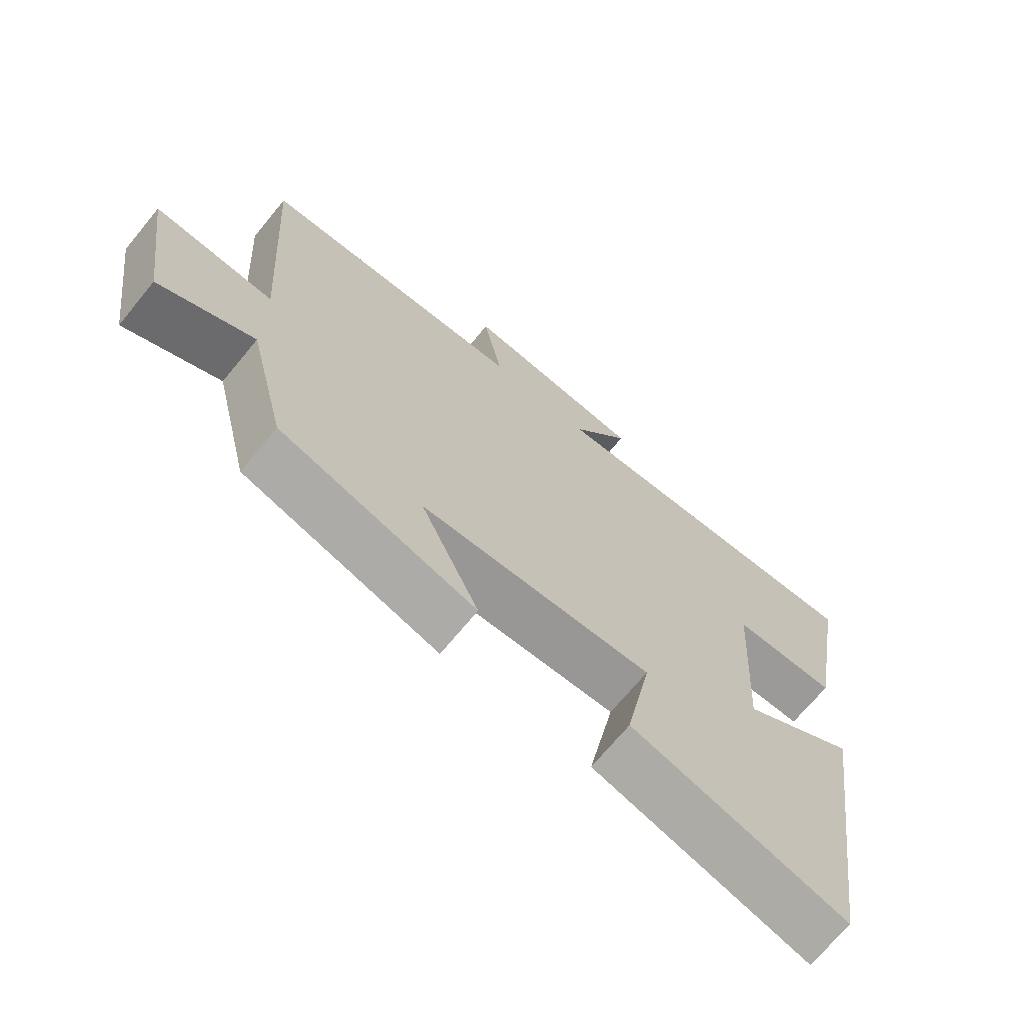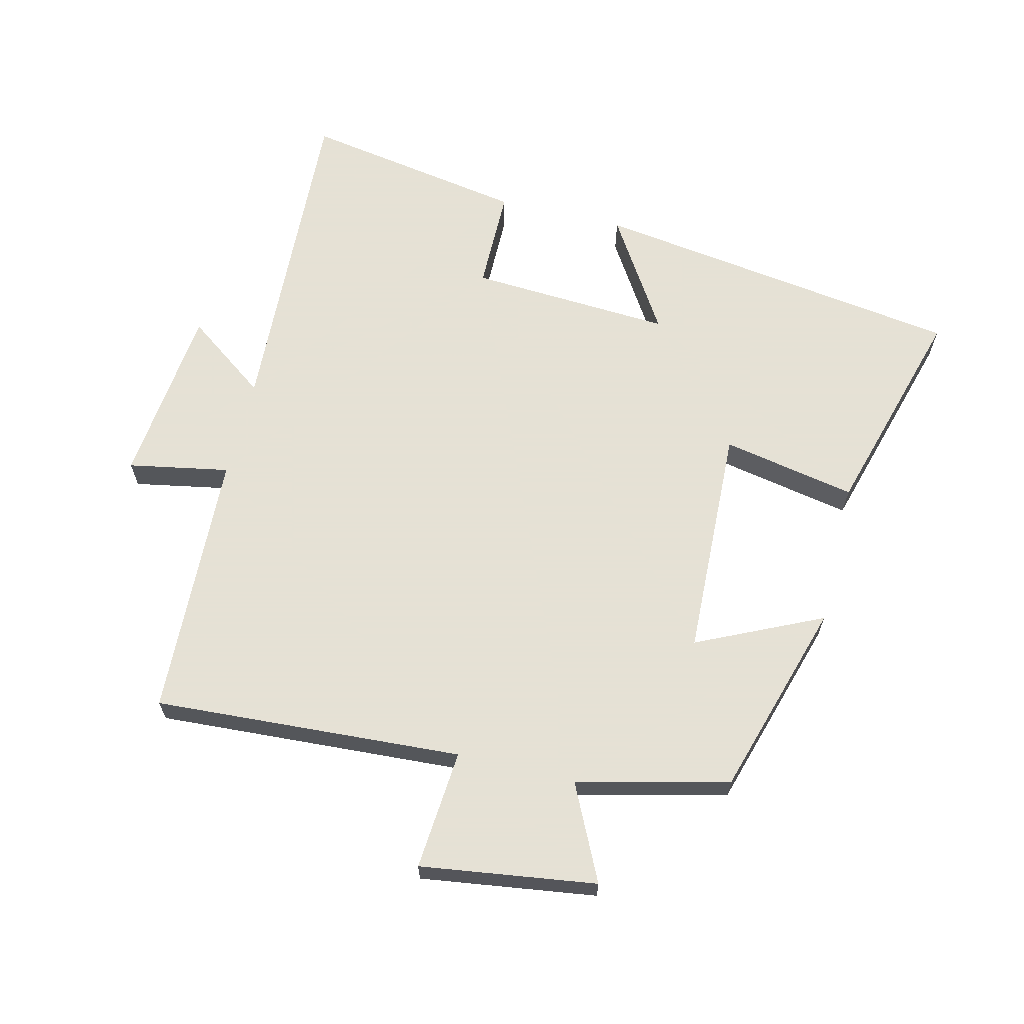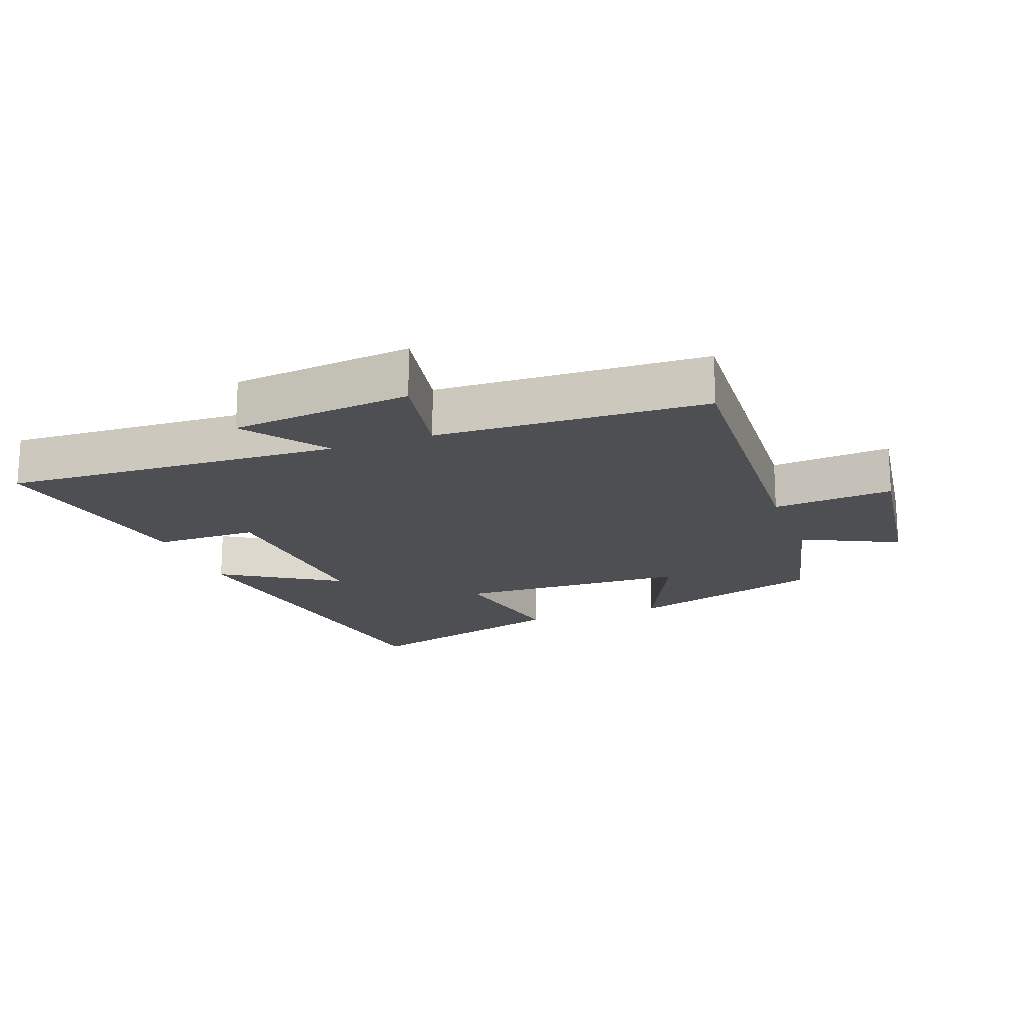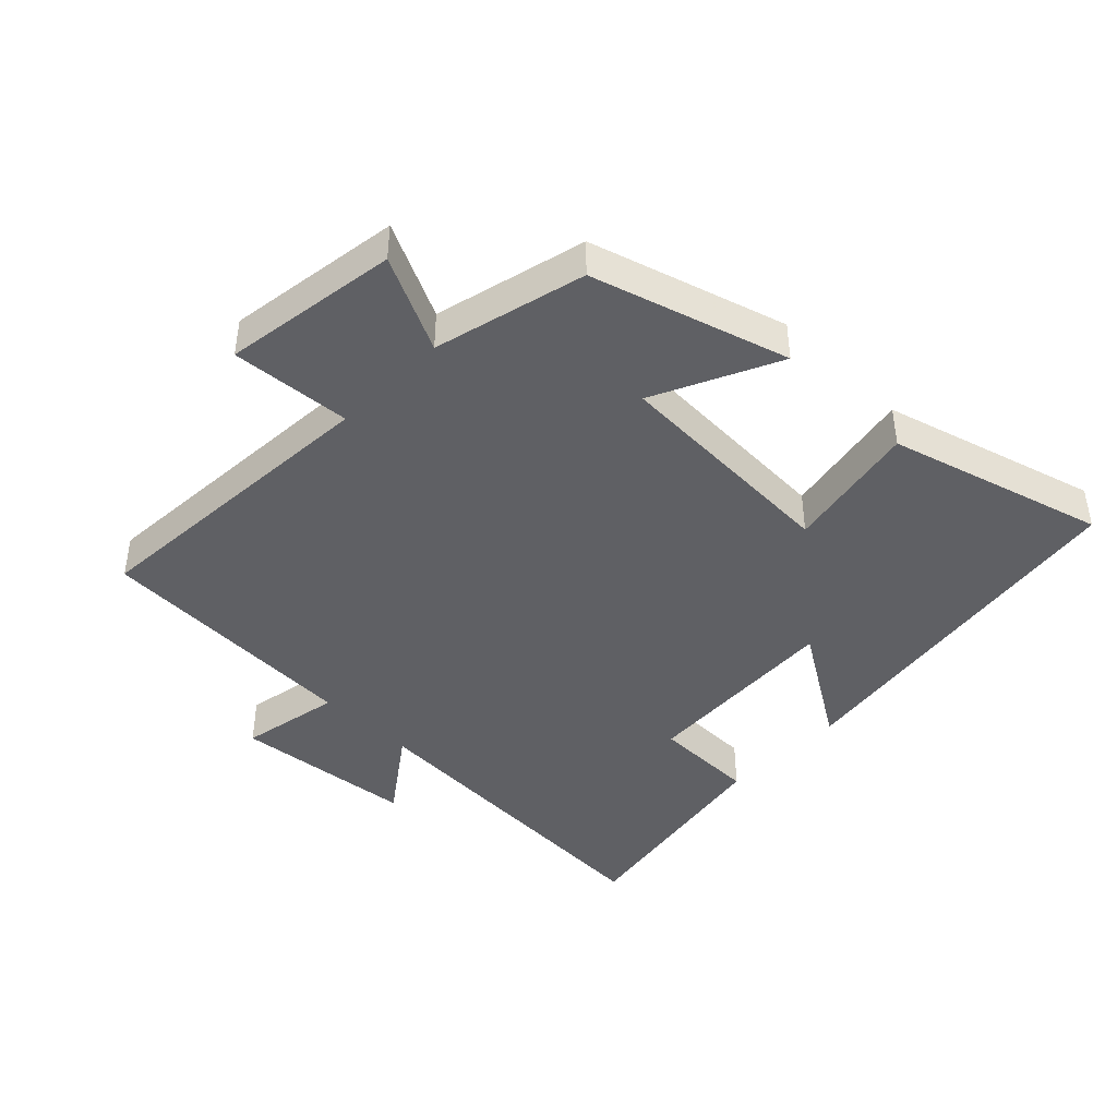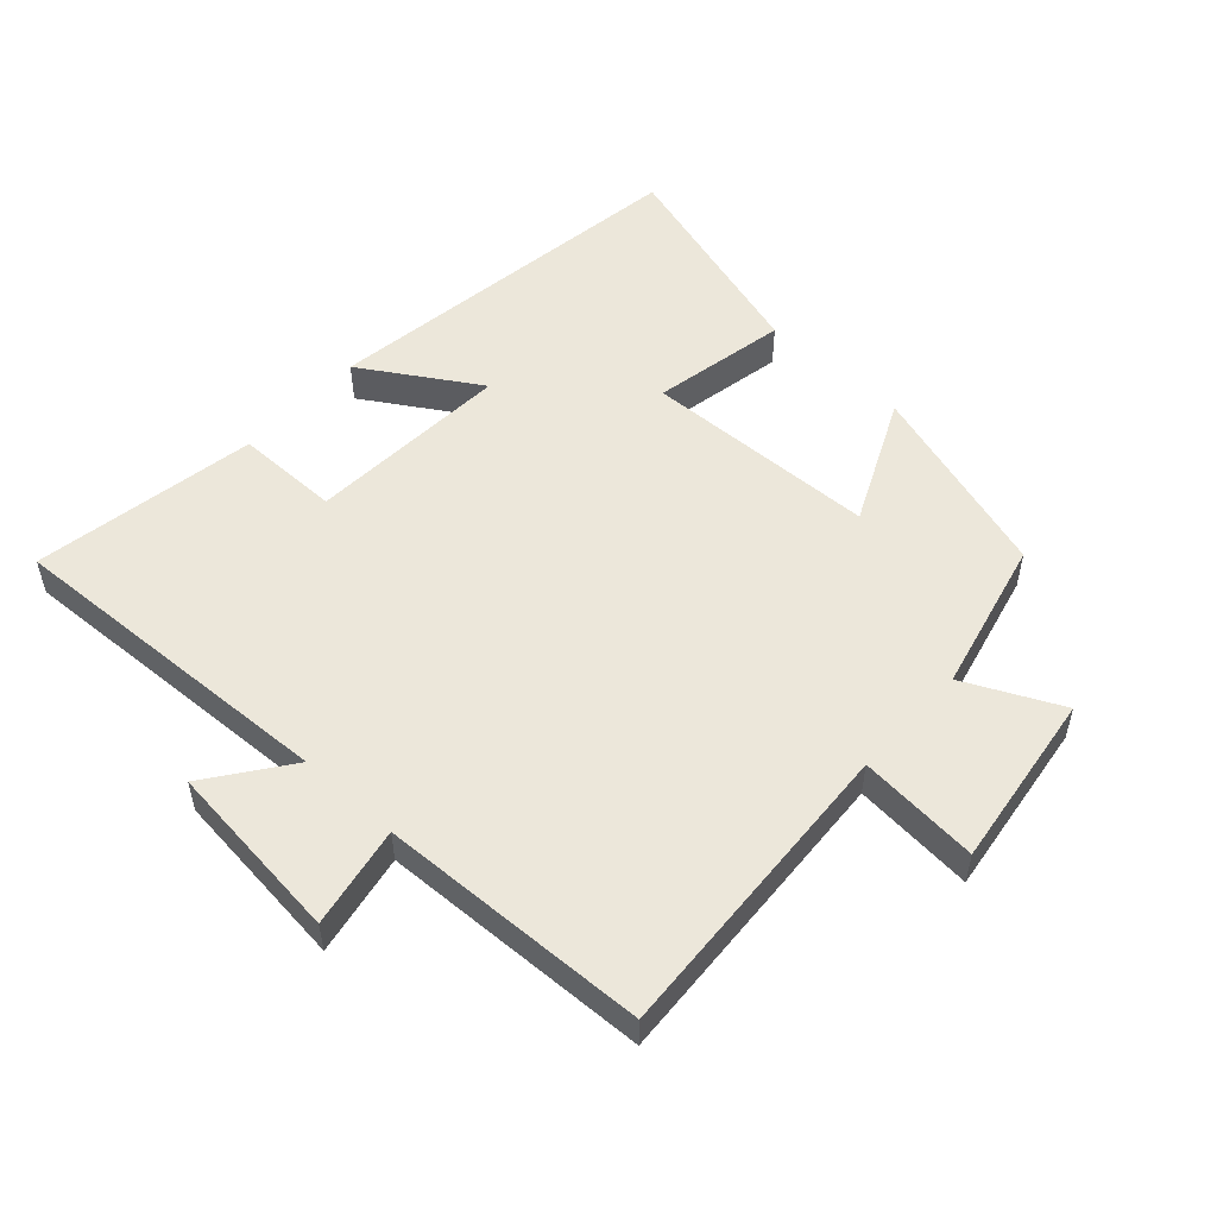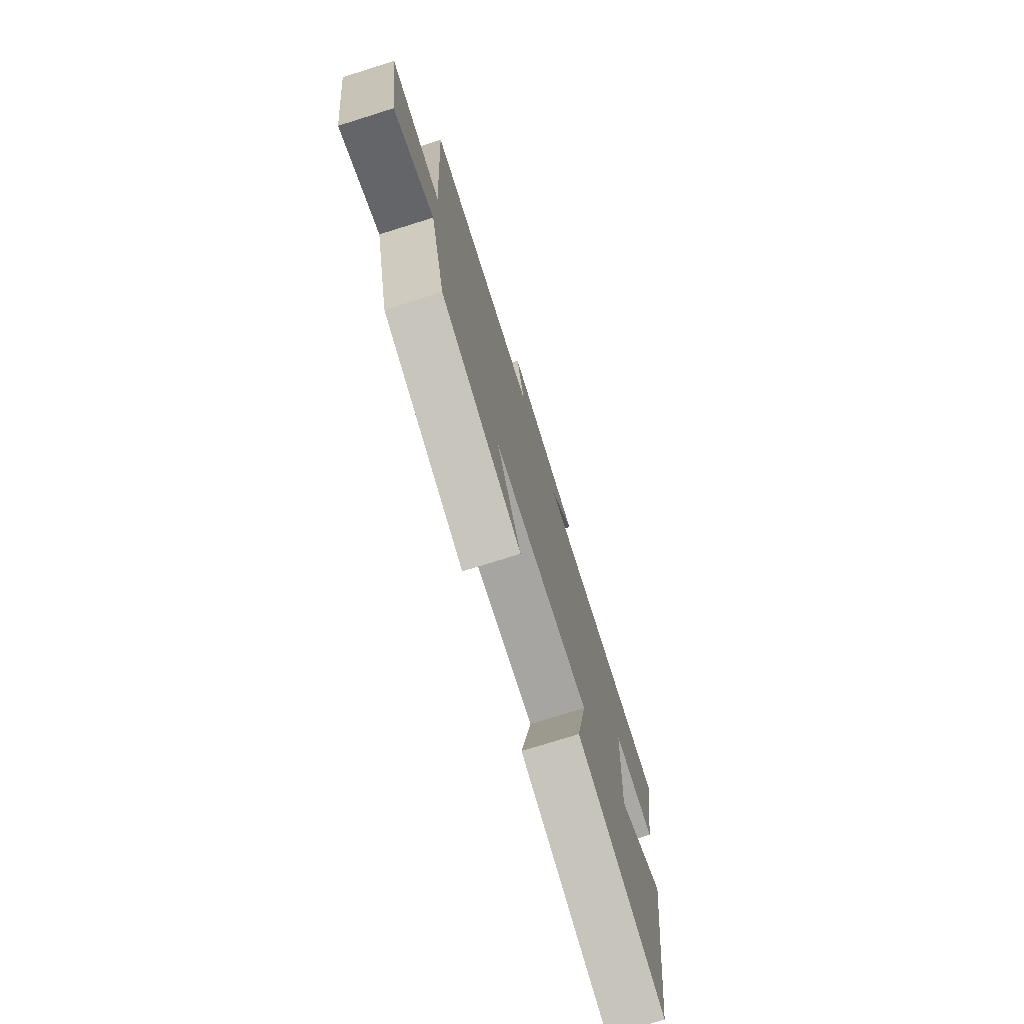
<metadata>
{"format":"obj","ext":"obj","renderer":"f3d","projection":"perspective","resolution":1024,"background":"white","views":[{"elev":-69.5,"azim":140.6,"up":"+Z"},{"elev":64.9,"azim":103.7,"up":"+Y"},{"elev":-18.1,"azim":20.4,"up":"+Y"},{"elev":-43.3,"azim":135.5,"up":"+Y"},{"elev":53.4,"azim":42.5,"up":"+Y"},{"elev":-75.7,"azim":107.4,"up":"+Z"}]}
</metadata>
<code>
v -0.417 0.07 -0.595
v -0.5 0.07 -0.021
v -0.323 0.07 -0.132
v -0.341 0.07 0.18
v -0.5 0.07 0.181
v -0.559 0.07 0.525
v -0.042 0.07 0.5
v -0.133 0.07 0.625
v 0.145 0.07 0.655
v 0.116 0.07 0.5
v 0.529 0.07 0.483
v 0.5 0.07 0.009
v 0.685 0.07 0.024
v 0.647 0.07 -0.246
v 0.5 0.07 -0.175
v 0.443 0.07 -0.409
v 0.142 0.07 -0.5
v 0.232 0.07 -0.308
v -0.126 0.07 -0.294
v -0.086 0.07 -0.5
v -0.417 0 -0.595
v -0.5 0 -0.021
v -0.323 0 -0.132
v -0.341 0 0.18
v -0.5 0 0.181
v -0.559 0 0.525
v -0.042 0 0.5
v -0.133 0 0.625
v 0.145 0 0.655
v 0.116 0 0.5
v 0.529 0 0.483
v 0.5 0 0.009
v 0.685 0 0.024
v 0.647 0 -0.246
v 0.5 0 -0.175
v 0.443 0 -0.409
v 0.142 0 -0.5
v 0.232 0 -0.308
v -0.126 0 -0.294
v -0.086 0 -0.5
f 1 2 3
f 20 1 3
f 19 20 3
f 18 19 3 4
f 15 16 17 18
f 15 18 4
f 12 13 14 15
f 12 15 4
f 10 11 12 4
f 7 8 9 10
f 7 10 4 5
f 5 6 7
f 23 22 21
f 23 21 40
f 23 40 39
f 24 23 39 38
f 38 37 36 35
f 24 38 35
f 35 34 33 32
f 24 35 32
f 24 32 31 30
f 30 29 28 27
f 25 24 30 27
f 27 26 25
f 1 21 22 2
f 2 22 23 3
f 3 23 24 4
f 4 24 25 5
f 5 25 26 6
f 6 26 27 7
f 7 27 28 8
f 8 28 29 9
f 9 29 30 10
f 10 30 31 11
f 11 31 32 12
f 12 32 33 13
f 13 33 34 14
f 14 34 35 15
f 15 35 36 16
f 16 36 37 17
f 17 37 38 18
f 18 38 39 19
f 19 39 40 20
f 20 40 21 1

</code>
